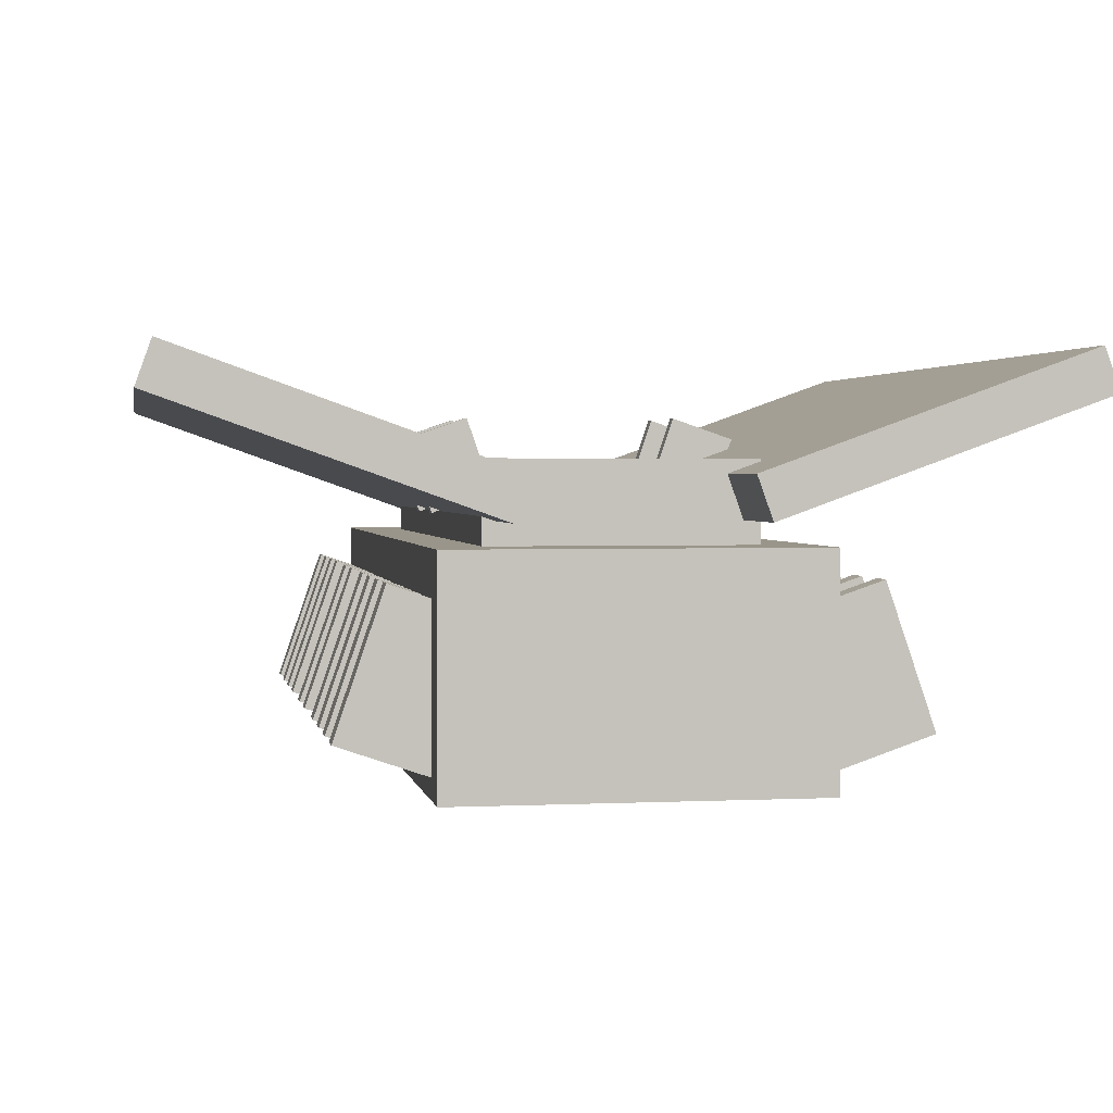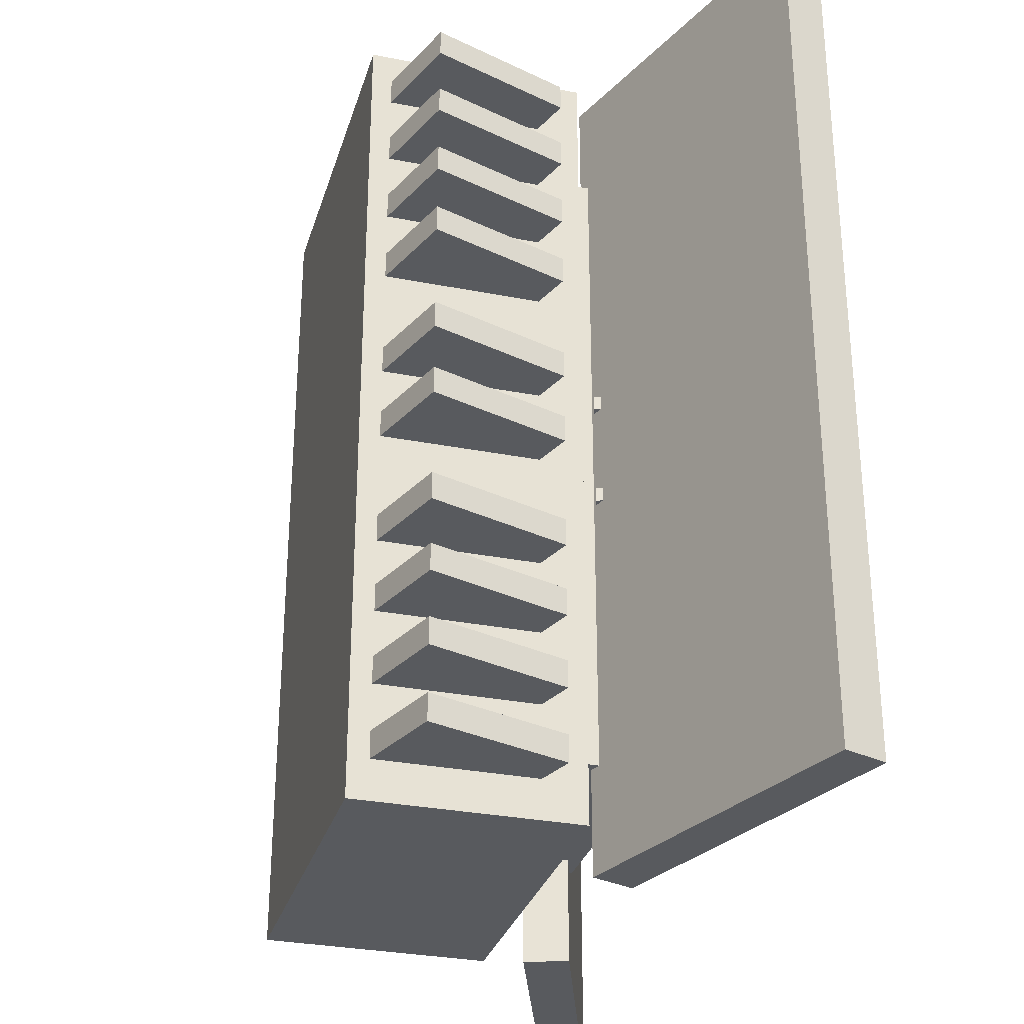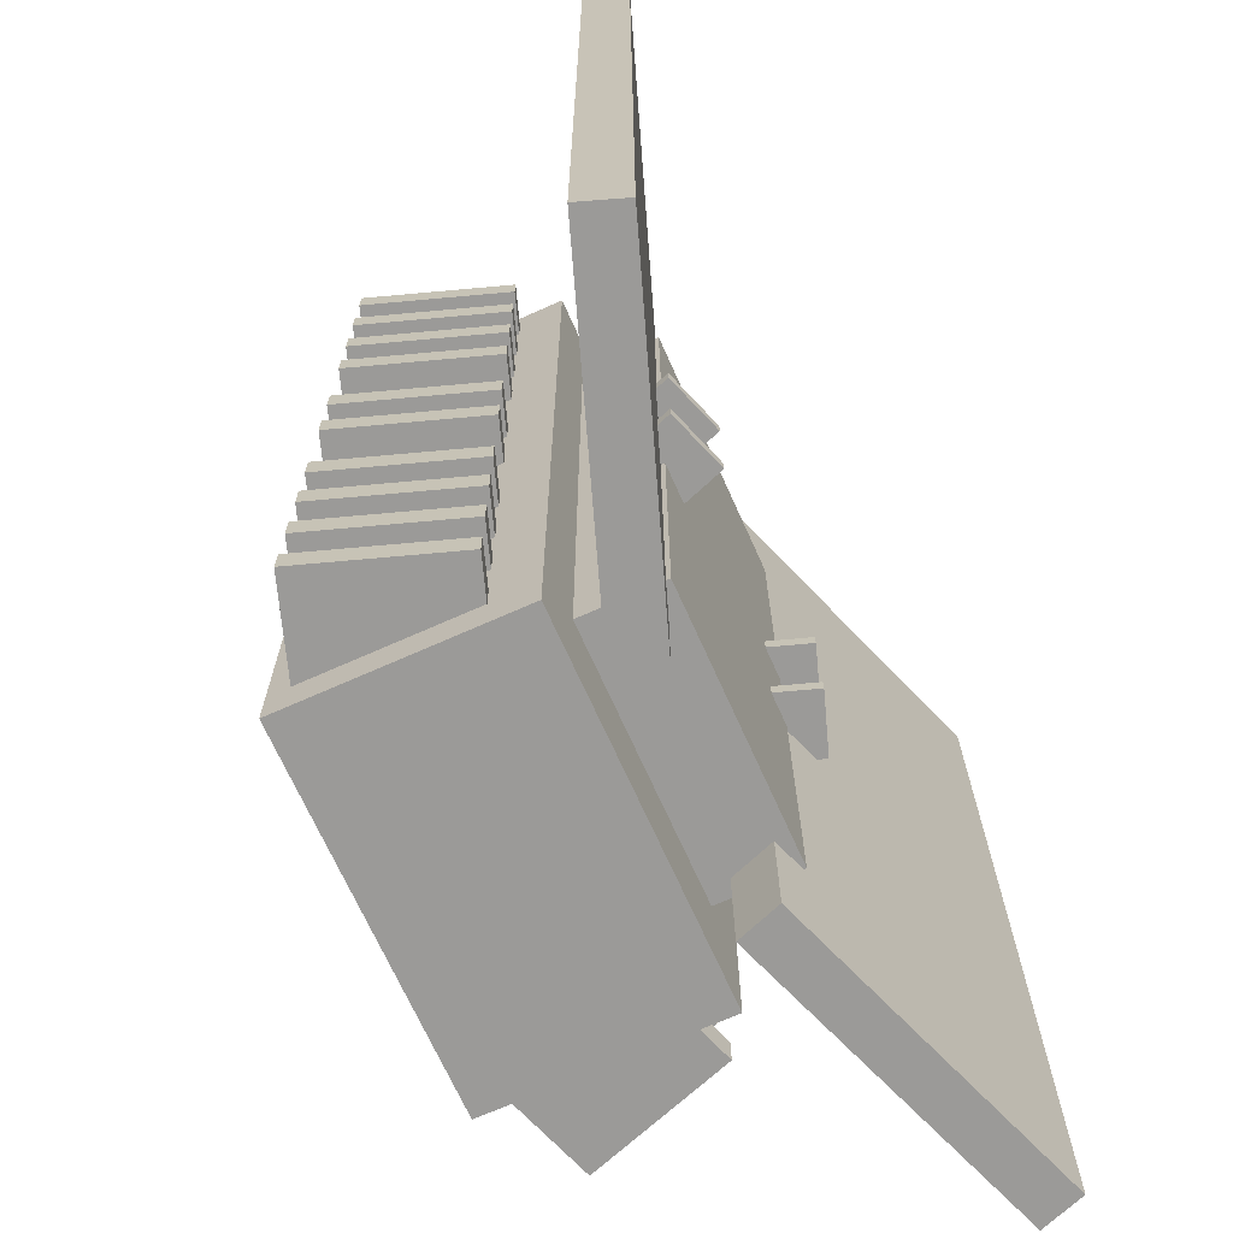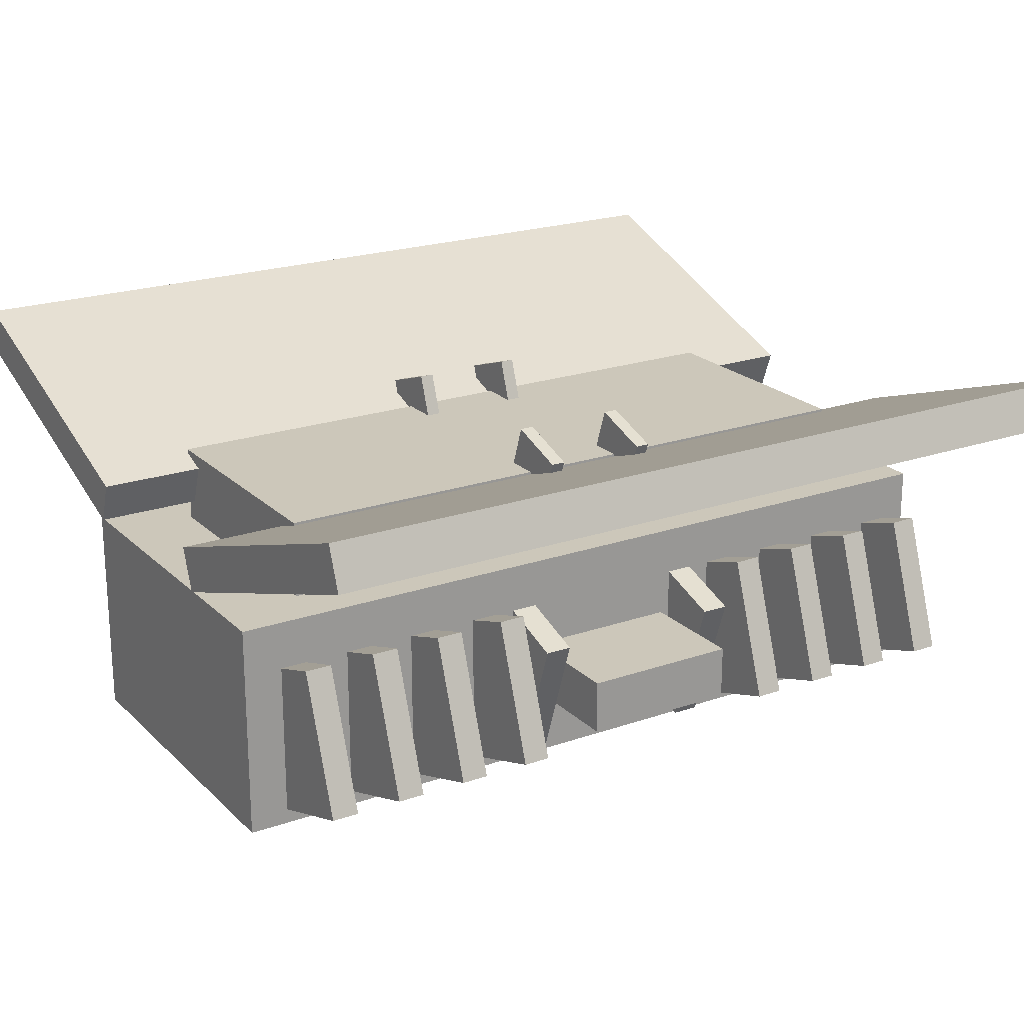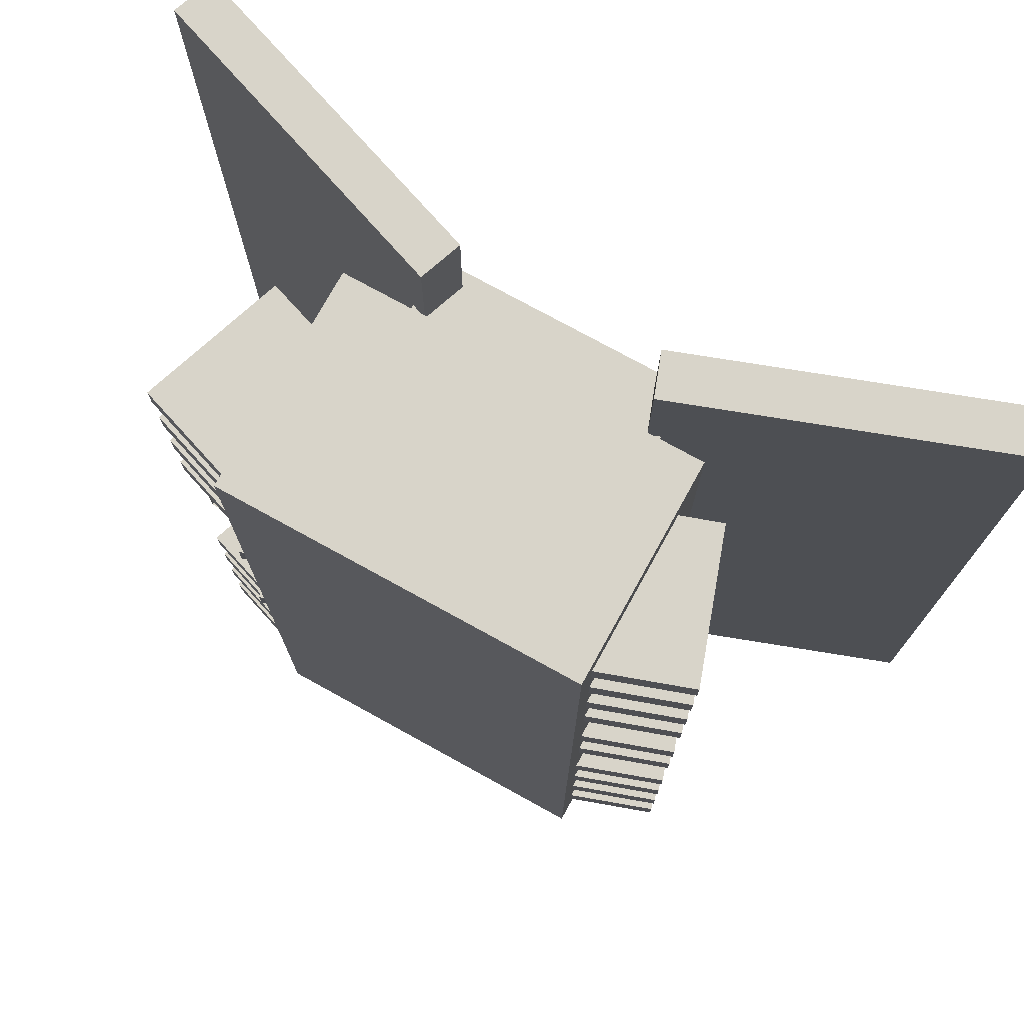
<metadata>
{"format":"obj","ext":"obj","renderer":"f3d","projection":"perspective","resolution":1024,"background":"white","views":[{"elev":2.0,"azim":170.1,"up":"+Y"},{"elev":-30.5,"azim":74.2,"up":"+Z"},{"elev":-69.4,"azim":114.1,"up":"+Z"},{"elev":21.3,"azim":-121.8,"up":"+Y"},{"elev":75.2,"azim":28.9,"up":"+Z"}]}
</metadata>
<code>
o solar
v 0.4977 0.2657 1
v 0.4977 0.2657 -6.6e-05
v 0.2844 0.2657 -6.6e-05
v 0.2844 0.2657 1
v 0.4977 0.001884 1
v 0.2844 0.001884 1
v 0.2844 0.001884 -6.6e-05
v 0.4977 0.001884 -6.6e-05
v 0.711 0.2657 1
v 0.711 0.2657 -6.6e-05
v 0.711 0.001884 -6.6e-05
v 0.711 0.001884 1
v 0.9962 0.4789 1.026
v 0.9962 0.4789 -0.02638
v 0.6181 0.3432 -0.02638
v 0.6181 0.3432 1.026
v 1.005 0.4536 1.026
v 0.6272 0.3179 1.026
v 0.6272 0.3179 -0.02638
v 1.005 0.4536 -0.02638
v 1.014 0.4283 1.026
v 0.6362 0.2926 1.026
v 0.6362 0.2926 -0.02638
v 1.014 0.4283 -0.02638
v 0.3819 0.3432 -0.02638
v 0.003761 0.4789 -0.02638
v 0.003761 0.4789 1.026
v 0.3819 0.3432 1.026
v -0.005311 0.4536 1.026
v 0.3728 0.3179 1.026
v 0.3728 0.3179 -0.02638
v -0.005311 0.4536 -0.02638
v 0.3638 0.2926 -0.02638
v 0.3638 0.2926 1.026
v -0.01438 0.4283 1.026
v -0.01438 0.4283 -0.02638
v 0.3984 0.3209 0.5581
v 0.3984 0.3209 0.5754
v 0.3253 0.2958 0.5754
v 0.3253 0.2958 0.5581
v 0.3678 0.41 0.5581
v 0.2947 0.3849 0.5581
v 0.2947 0.3849 0.5754
v 0.3678 0.41 0.5754
v 0.3984 0.3209 0.4314
v 0.3984 0.3209 0.4487
v 0.3253 0.2958 0.4487
v 0.3253 0.2958 0.4314
v 0.3678 0.41 0.4314
v 0.2947 0.3849 0.4314
v 0.2947 0.3849 0.4487
v 0.3678 0.41 0.4487
v 0.4977 0.3597 0.09995
v 0.345 0.3597 0.09995
v 0.345 0.3597 0.9001
v 0.4977 0.3597 0.9001
v 0.345 0.255 0.9001
v 0.4977 0.255 0.9001
v 0.4977 0.255 0.09995
v 0.345 0.255 0.09995
v 0.6504 0.3597 0.9001
v 0.6504 0.3597 0.09995
v 0.6504 0.255 0.9001
v 0.6504 0.255 0.09995
v 0.6639 0.2958 0.5754
v 0.5908 0.3209 0.5754
v 0.5908 0.3209 0.5581
v 0.6639 0.2958 0.5581
v 0.6944 0.3849 0.5754
v 0.6944 0.3849 0.5581
v 0.6213 0.41 0.5581
v 0.6213 0.41 0.5754
v 0.6639 0.2958 0.4487
v 0.5908 0.3209 0.4487
v 0.5908 0.3209 0.4314
v 0.6639 0.2958 0.4314
v 0.6944 0.3849 0.4487
v 0.6944 0.3849 0.4314
v 0.6213 0.41 0.4314
v 0.6213 0.41 0.4487
v 0.1621 0.06215 0.08001
v 0.1621 0.06215 0.04746
v 0.2996 0.01504 0.04746
v 0.2996 0.01504 0.08001
v 0.2195 0.2296 0.08001
v 0.357 0.1825 0.08001
v 0.357 0.1825 0.04746
v 0.2195 0.2296 0.04746
v 0.1621 0.06215 0.1675
v 0.1621 0.06215 0.1349
v 0.2996 0.01504 0.1349
v 0.2996 0.01504 0.1675
v 0.2195 0.2296 0.1675
v 0.357 0.1825 0.1675
v 0.357 0.1825 0.1349
v 0.2195 0.2296 0.1349
v 0.1621 0.06215 0.255
v 0.1621 0.06215 0.2224
v 0.2996 0.01504 0.2224
v 0.2996 0.01504 0.255
v 0.2195 0.2296 0.255
v 0.357 0.1825 0.255
v 0.357 0.1825 0.2224
v 0.2195 0.2296 0.2224
v 0.1621 0.06215 0.3425
v 0.1621 0.06215 0.3099
v 0.2996 0.01504 0.3099
v 0.2996 0.01504 0.3425
v 0.2195 0.2296 0.3425
v 0.357 0.1825 0.3425
v 0.357 0.1825 0.3099
v 0.2195 0.2296 0.3099
v 0.3996 0.05927 0.368
v 0.3996 0.05927 0.4006
v 0.2622 0.01216 0.4006
v 0.2622 0.01216 0.368
v 0.3422 0.2268 0.368
v 0.2048 0.1796 0.368
v 0.2048 0.1796 0.4006
v 0.3422 0.2268 0.4006
v 0.3996 0.05927 0.6062
v 0.3996 0.05927 0.6388
v 0.2622 0.01216 0.6388
v 0.2622 0.01216 0.6062
v 0.3422 0.2268 0.6062
v 0.2048 0.1796 0.6062
v 0.2048 0.1796 0.6388
v 0.3422 0.2268 0.6388
v 0.2996 0.01504 0.6994
v 0.1621 0.06215 0.6994
v 0.1621 0.06215 0.6669
v 0.2996 0.01504 0.6669
v 0.357 0.1825 0.6994
v 0.357 0.1825 0.6669
v 0.2195 0.2296 0.6669
v 0.2195 0.2296 0.6994
v 0.2996 0.01504 0.7869
v 0.1621 0.06215 0.7869
v 0.1621 0.06215 0.7544
v 0.2996 0.01504 0.7544
v 0.357 0.1825 0.7869
v 0.357 0.1825 0.7544
v 0.2195 0.2296 0.7544
v 0.2195 0.2296 0.7869
v 0.2996 0.01504 0.8744
v 0.1621 0.06215 0.8744
v 0.1621 0.06215 0.8419
v 0.2996 0.01504 0.8419
v 0.357 0.1825 0.8744
v 0.357 0.1825 0.8419
v 0.2195 0.2296 0.8419
v 0.2195 0.2296 0.8744
v 0.2996 0.01504 0.9619
v 0.1621 0.06215 0.9619
v 0.1621 0.06215 0.9293
v 0.2996 0.01504 0.9293
v 0.357 0.1825 0.9619
v 0.357 0.1825 0.9293
v 0.2195 0.2296 0.9293
v 0.2195 0.2296 0.9619
v 0.678 0.01504 0.04746
v 0.8155 0.06215 0.04746
v 0.8155 0.06215 0.08001
v 0.678 0.01504 0.08001
v 0.6206 0.1825 0.04746
v 0.6206 0.1825 0.08001
v 0.7581 0.2296 0.08001
v 0.7581 0.2296 0.04746
v 0.678 0.01504 0.1349
v 0.8155 0.06215 0.1349
v 0.8155 0.06215 0.1675
v 0.678 0.01504 0.1675
v 0.6206 0.1825 0.1349
v 0.6206 0.1825 0.1675
v 0.7581 0.2296 0.1675
v 0.7581 0.2296 0.1349
v 0.678 0.01504 0.2224
v 0.8155 0.06215 0.2224
v 0.8155 0.06215 0.255
v 0.678 0.01504 0.255
v 0.6206 0.1825 0.2224
v 0.6206 0.1825 0.255
v 0.7581 0.2296 0.255
v 0.7581 0.2296 0.2224
v 0.678 0.01504 0.3099
v 0.8155 0.06215 0.3099
v 0.8155 0.06215 0.3425
v 0.678 0.01504 0.3425
v 0.6206 0.1825 0.3099
v 0.6206 0.1825 0.3425
v 0.7581 0.2296 0.3425
v 0.7581 0.2296 0.3099
v 0.8155 0.06215 0.6669
v 0.8155 0.06215 0.6994
v 0.678 0.01504 0.6994
v 0.678 0.01504 0.6669
v 0.7581 0.2296 0.6669
v 0.6206 0.1825 0.6669
v 0.6206 0.1825 0.6994
v 0.7581 0.2296 0.6994
v 0.8155 0.06215 0.7544
v 0.8155 0.06215 0.7869
v 0.678 0.01504 0.7869
v 0.678 0.01504 0.7544
v 0.7581 0.2296 0.7544
v 0.6206 0.1825 0.7544
v 0.6206 0.1825 0.7869
v 0.7581 0.2296 0.7869
v 0.8155 0.06215 0.8419
v 0.8155 0.06215 0.8744
v 0.678 0.01504 0.8744
v 0.678 0.01504 0.8419
v 0.7581 0.2296 0.8419
v 0.6206 0.1825 0.8419
v 0.6206 0.1825 0.8744
v 0.7581 0.2296 0.8744
v 0.8155 0.06215 0.9293
v 0.8155 0.06215 0.9619
v 0.678 0.01504 0.9619
v 0.678 0.01504 0.9293
v 0.7581 0.2296 0.9293
v 0.6206 0.1825 0.9293
v 0.6206 0.1825 0.9619
v 0.7581 0.2296 0.9619
v 0.6471 0.1521 0.5
v 0.6471 0.1521 0.4052
v 0.15 0.1521 0.4052
v 0.15 0.1521 0.5
v 0.15 0.08704 0.4052
v 0.15 0.08704 0.5
v 0.6471 0.08704 0.5
v 0.6471 0.08704 0.4052
v 0.15 0.1521 0.5948
v 0.6471 0.1521 0.5948
v 0.15 0.08704 0.5948
v 0.6471 0.08704 0.5948
v 0.678 0.01504 0.4455
v 0.8155 0.06215 0.4455
v 0.8155 0.06215 0.4781
v 0.678 0.01504 0.4781
v 0.6206 0.1825 0.4455
v 0.6206 0.1825 0.4781
v 0.7581 0.2296 0.4781
v 0.7581 0.2296 0.4455
v 0.678 0.01504 0.533
v 0.8155 0.06215 0.533
v 0.8155 0.06215 0.5656
v 0.678 0.01504 0.5656
v 0.6206 0.1825 0.533
v 0.6206 0.1825 0.5656
v 0.7581 0.2296 0.5656
v 0.7581 0.2296 0.533
f 1 2 3
f 1 3 4
f 5 6 7
f 5 7 8
f 8 7 3
f 8 3 2
f 6 5 1
f 6 1 4
f 7 6 4
f 7 4 3
f 1 9 10
f 1 10 2
f 5 8 11
f 5 11 12
f 8 2 10
f 8 10 11
f 12 9 1
f 12 1 5
f 11 10 9
f 11 9 12
f 13 14 15
f 13 15 16
f 17 13 16
f 17 16 18
f 18 16 15
f 18 15 19
f 19 15 14
f 19 14 20
f 20 14 13
f 20 13 17
f 21 22 23
f 21 23 24
f 17 18 22
f 17 22 21
f 18 19 23
f 18 23 22
f 19 20 24
f 19 24 23
f 20 17 21
f 20 21 24
f 25 26 27
f 25 27 28
f 28 27 29
f 28 29 30
f 25 28 30
f 25 30 31
f 26 25 31
f 26 31 32
f 27 26 32
f 27 32 29
f 33 34 35
f 33 35 36
f 34 30 29
f 34 29 35
f 33 31 30
f 33 30 34
f 36 32 31
f 36 31 33
f 35 29 32
f 35 32 36
f 37 38 39
f 37 39 40
f 41 42 43
f 41 43 44
f 44 43 39
f 44 39 38
f 41 44 38
f 41 38 37
f 42 41 37
f 42 37 40
f 43 42 40
f 43 40 39
f 45 46 47
f 45 47 48
f 49 50 51
f 49 51 52
f 52 51 47
f 52 47 46
f 49 52 46
f 49 46 45
f 50 49 45
f 50 45 48
f 51 50 48
f 51 48 47
f 53 54 55
f 53 55 56
f 56 55 57
f 56 57 58
f 54 53 59
f 54 59 60
f 55 54 60
f 55 60 57
f 53 56 61
f 53 61 62
f 56 58 63
f 56 63 61
f 62 64 59
f 62 59 53
f 61 63 64
f 61 64 62
f 65 66 67
f 65 67 68
f 69 70 71
f 69 71 72
f 65 69 72
f 65 72 66
f 66 72 71
f 66 71 67
f 67 71 70
f 67 70 68
f 68 70 69
f 68 69 65
f 73 74 75
f 73 75 76
f 77 78 79
f 77 79 80
f 73 77 80
f 73 80 74
f 74 80 79
f 74 79 75
f 75 79 78
f 75 78 76
f 76 78 77
f 76 77 73
f 81 82 83
f 81 83 84
f 85 86 87
f 85 87 88
f 88 87 83
f 88 83 82
f 85 88 82
f 85 82 81
f 86 85 81
f 86 81 84
f 87 86 84
f 87 84 83
f 89 90 91
f 89 91 92
f 93 94 95
f 93 95 96
f 96 95 91
f 96 91 90
f 93 96 90
f 93 90 89
f 94 93 89
f 94 89 92
f 95 94 92
f 95 92 91
f 97 98 99
f 97 99 100
f 101 102 103
f 101 103 104
f 104 103 99
f 104 99 98
f 101 104 98
f 101 98 97
f 102 101 97
f 102 97 100
f 103 102 100
f 103 100 99
f 105 106 107
f 105 107 108
f 109 110 111
f 109 111 112
f 112 111 107
f 112 107 106
f 109 112 106
f 109 106 105
f 110 109 105
f 110 105 108
f 111 110 108
f 111 108 107
f 113 114 115
f 113 115 116
f 117 118 119
f 117 119 120
f 120 119 115
f 120 115 114
f 117 120 114
f 117 114 113
f 118 117 113
f 118 113 116
f 119 118 116
f 119 116 115
f 121 122 123
f 121 123 124
f 125 126 127
f 125 127 128
f 128 127 123
f 128 123 122
f 125 128 122
f 125 122 121
f 126 125 121
f 126 121 124
f 127 126 124
f 127 124 123
f 129 130 131
f 129 131 132
f 133 134 135
f 133 135 136
f 129 133 136
f 129 136 130
f 130 136 135
f 130 135 131
f 131 135 134
f 131 134 132
f 132 134 133
f 132 133 129
f 137 138 139
f 137 139 140
f 141 142 143
f 141 143 144
f 137 141 144
f 137 144 138
f 138 144 143
f 138 143 139
f 139 143 142
f 139 142 140
f 140 142 141
f 140 141 137
f 145 146 147
f 145 147 148
f 149 150 151
f 149 151 152
f 145 149 152
f 145 152 146
f 146 152 151
f 146 151 147
f 147 151 150
f 147 150 148
f 148 150 149
f 148 149 145
f 153 154 155
f 153 155 156
f 157 158 159
f 157 159 160
f 153 157 160
f 153 160 154
f 154 160 159
f 154 159 155
f 155 159 158
f 155 158 156
f 156 158 157
f 156 157 153
f 161 162 163
f 161 163 164
f 165 166 167
f 165 167 168
f 161 165 168
f 161 168 162
f 162 168 167
f 162 167 163
f 163 167 166
f 163 166 164
f 164 166 165
f 164 165 161
f 169 170 171
f 169 171 172
f 173 174 175
f 173 175 176
f 169 173 176
f 169 176 170
f 170 176 175
f 170 175 171
f 171 175 174
f 171 174 172
f 172 174 173
f 172 173 169
f 177 178 179
f 177 179 180
f 181 182 183
f 181 183 184
f 177 181 184
f 177 184 178
f 178 184 183
f 178 183 179
f 179 183 182
f 179 182 180
f 180 182 181
f 180 181 177
f 185 186 187
f 185 187 188
f 189 190 191
f 189 191 192
f 185 189 192
f 185 192 186
f 186 192 191
f 186 191 187
f 187 191 190
f 187 190 188
f 188 190 189
f 188 189 185
f 193 194 195
f 193 195 196
f 197 198 199
f 197 199 200
f 200 199 195
f 200 195 194
f 197 200 194
f 197 194 193
f 198 197 193
f 198 193 196
f 199 198 196
f 199 196 195
f 201 202 203
f 201 203 204
f 205 206 207
f 205 207 208
f 208 207 203
f 208 203 202
f 205 208 202
f 205 202 201
f 206 205 201
f 206 201 204
f 207 206 204
f 207 204 203
f 209 210 211
f 209 211 212
f 213 214 215
f 213 215 216
f 216 215 211
f 216 211 210
f 213 216 210
f 213 210 209
f 214 213 209
f 214 209 212
f 215 214 212
f 215 212 211
f 217 218 219
f 217 219 220
f 221 222 223
f 221 223 224
f 224 223 219
f 224 219 218
f 221 224 218
f 221 218 217
f 222 221 217
f 222 217 220
f 223 222 220
f 223 220 219
f 225 226 227
f 225 227 228
f 228 227 229
f 228 229 230
f 226 225 231
f 226 231 232
f 227 226 232
f 227 232 229
f 225 228 233
f 225 233 234
f 228 230 235
f 228 235 233
f 234 236 231
f 234 231 225
f 233 235 236
f 233 236 234
f 237 238 239
f 237 239 240
f 241 242 243
f 241 243 244
f 237 241 244
f 237 244 238
f 238 244 243
f 238 243 239
f 239 243 242
f 239 242 240
f 240 242 241
f 240 241 237
f 245 246 247
f 245 247 248
f 249 250 251
f 249 251 252
f 245 249 252
f 245 252 246
f 246 252 251
f 246 251 247
f 247 251 250
f 247 250 248
f 248 250 249
f 248 249 245

</code>
